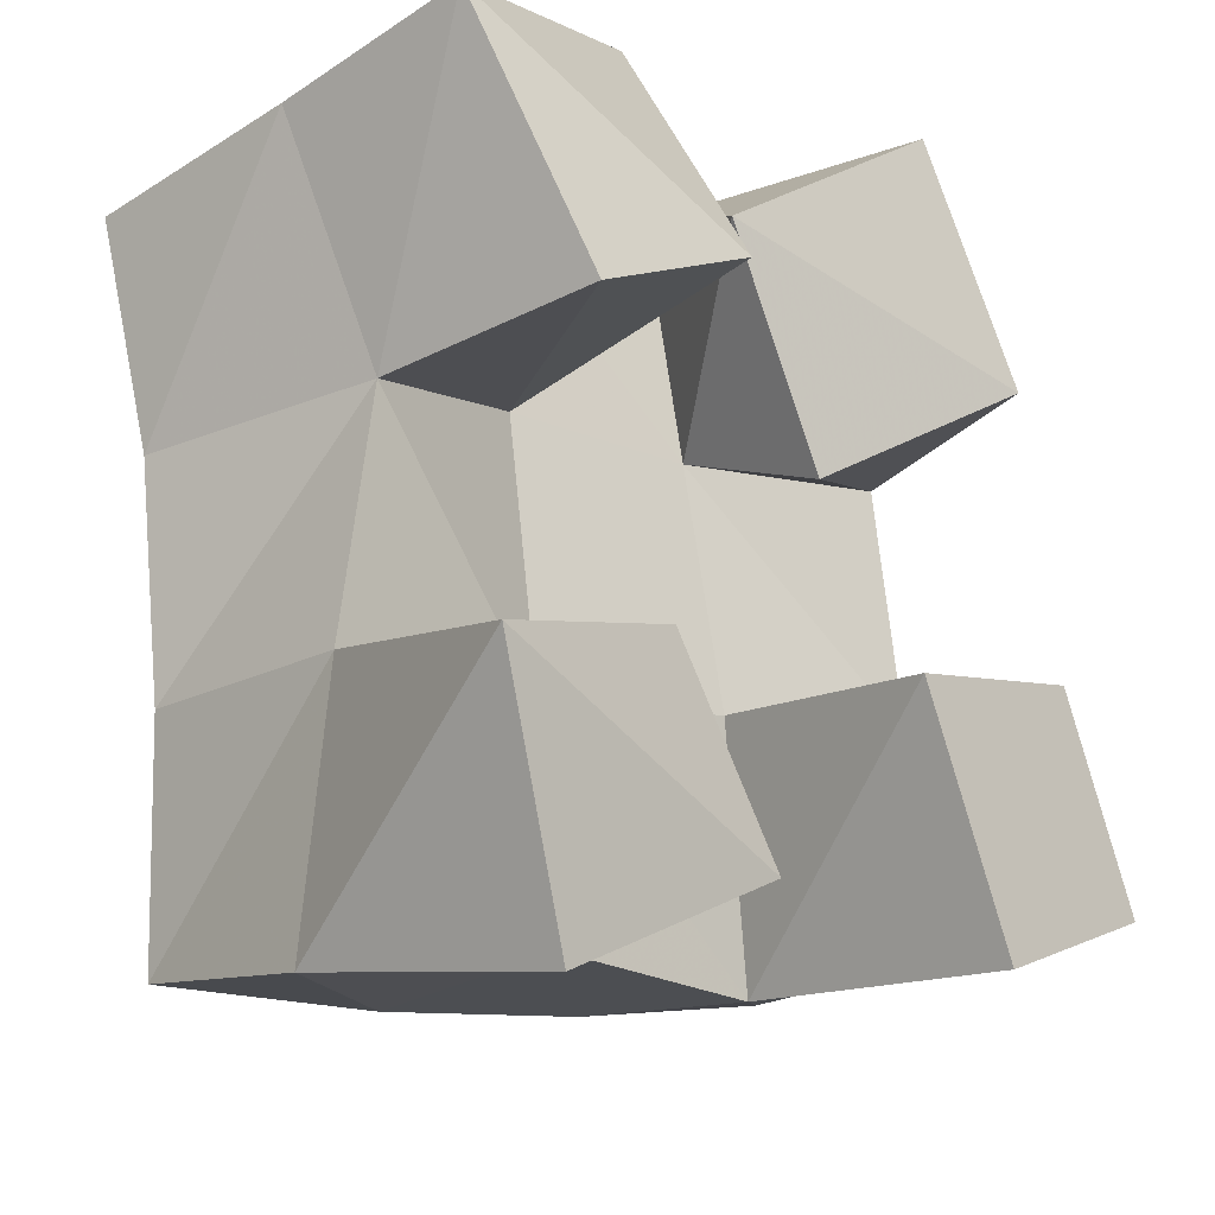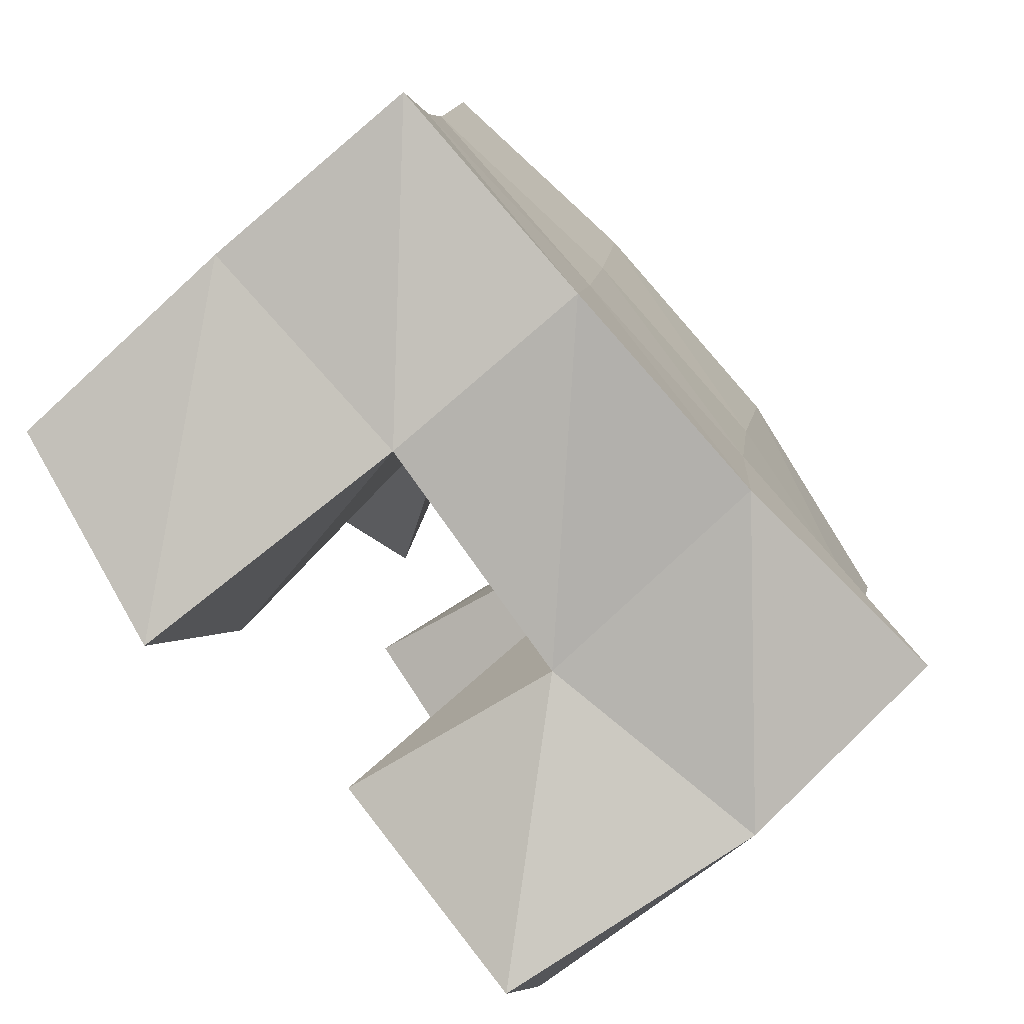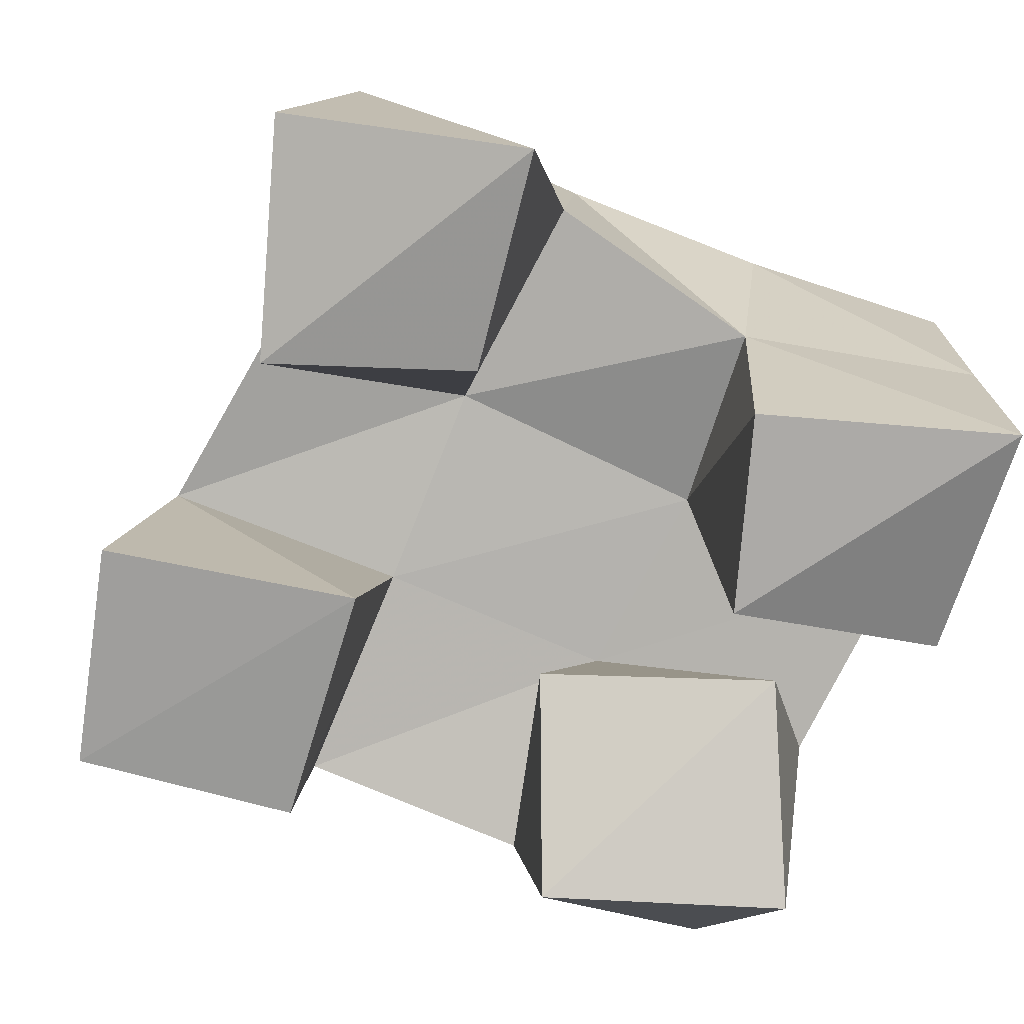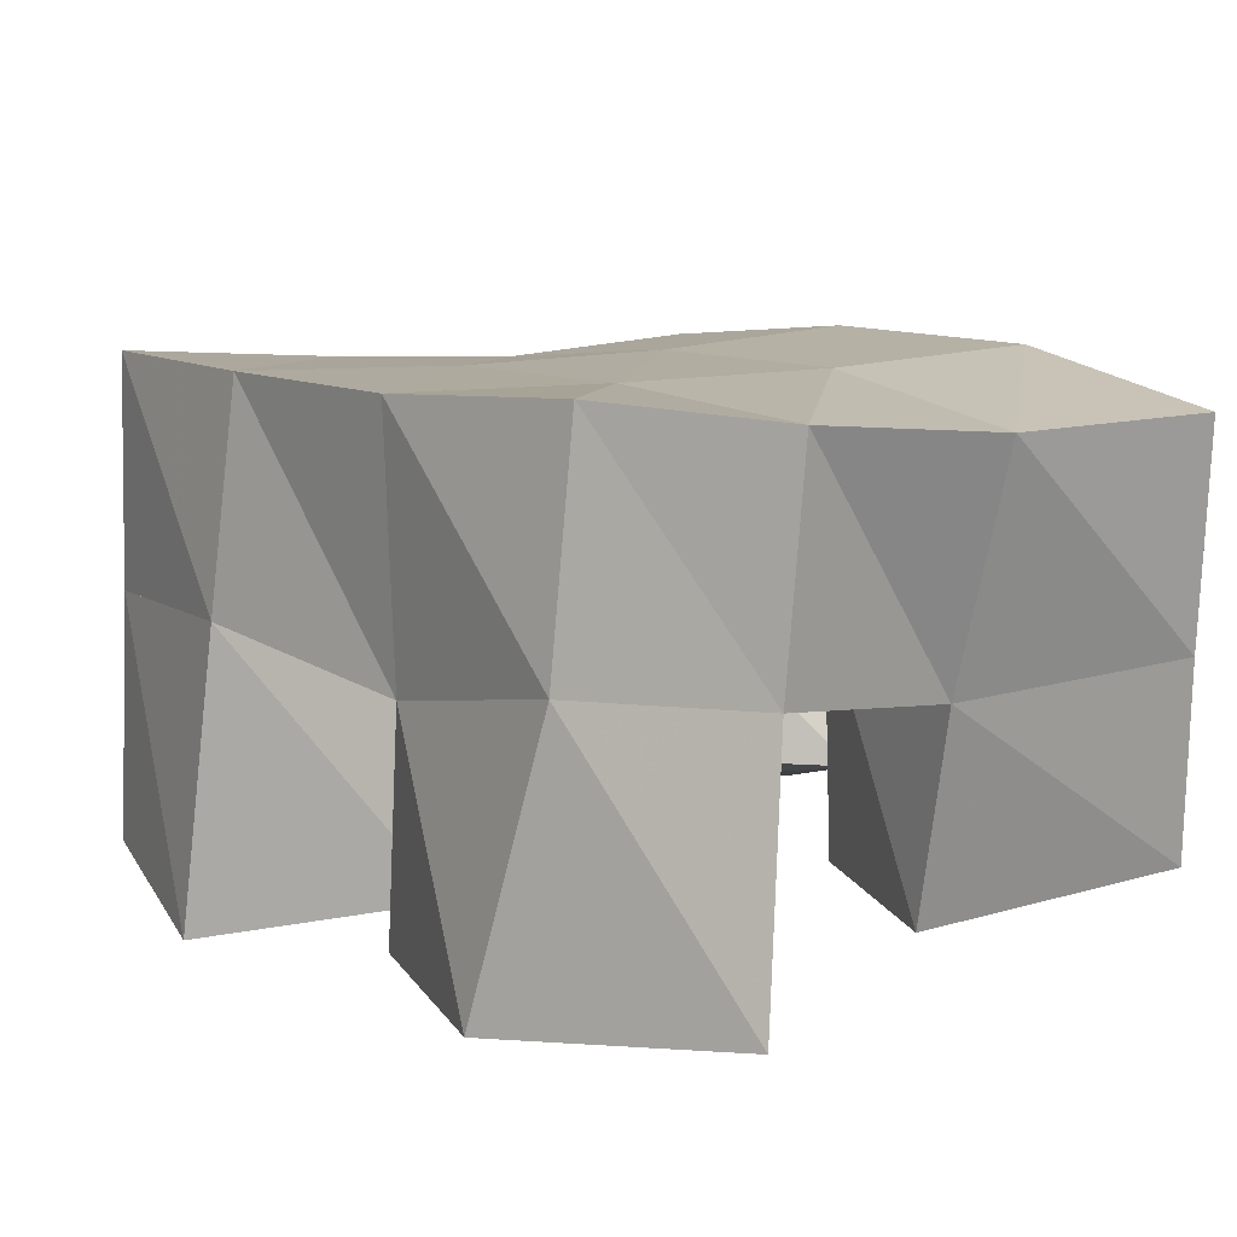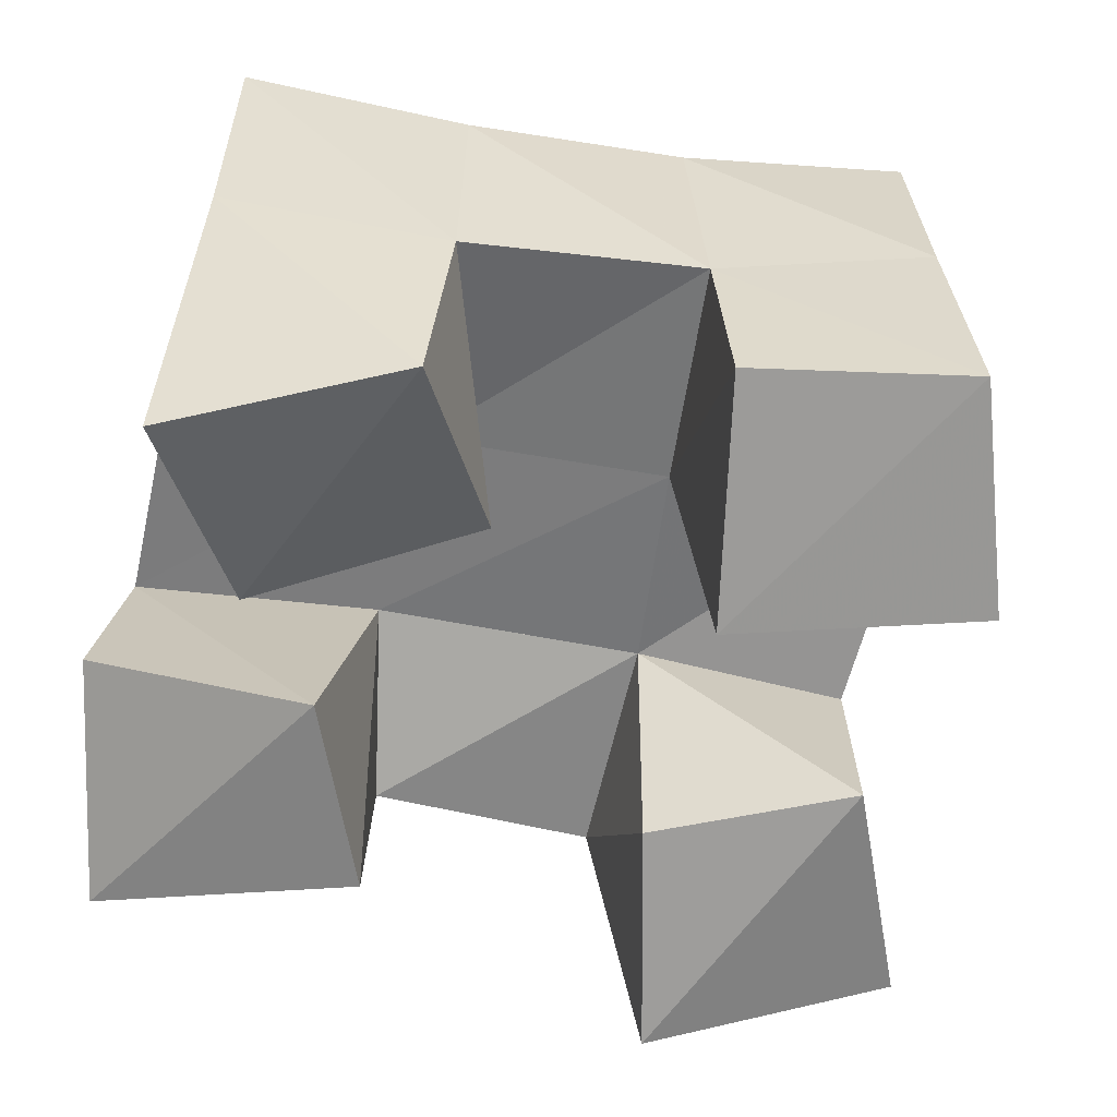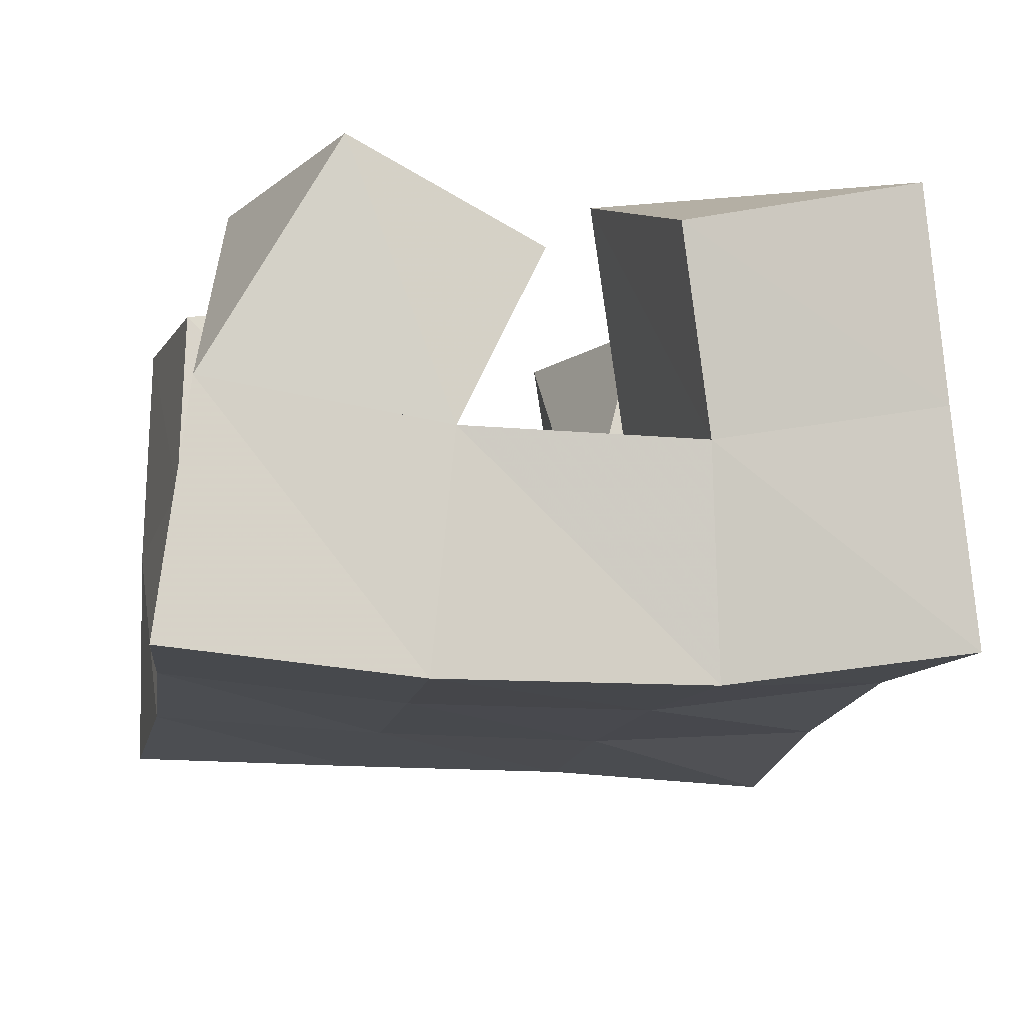
<metadata>
{"format":"obj","ext":"obj","renderer":"f3d","projection":"perspective","resolution":1024,"background":"white","views":[{"elev":-24.5,"azim":-43.6,"up":"+Z"},{"elev":-72.2,"azim":130.2,"up":"+Z"},{"elev":-77.5,"azim":-123.3,"up":"+Y"},{"elev":13.0,"azim":-137.1,"up":"+Y"},{"elev":-61.6,"azim":71.2,"up":"+Y"},{"elev":79.2,"azim":178.7,"up":"+Z"}]}
</metadata>
<code>
v 0.2441 0.1113 0.9124
v 0.2348 0.1673 0.9229
v 0.2895 0.108 0.9375
v 0.2832 0.1562 0.9347
v 0.2206 0.1007 0.9607
v 0.2309 0.1553 0.9762
v 0.266 0.1086 0.9765
v 0.2792 0.1573 0.9809
v 0.3168 0.1209 1.026
v 0.315 0.155 1.041
v 0.3541 0.1018 1.051
v 0.3618 0.147 1.049
v 0.2885 0.1152 1.069
v 0.3066 0.157 1.094
v 0.3268 0.1 1.096
v 0.3556 0.1467 1.096
v 0.2407 0.1 1.029
v 0.2317 0.1473 1.026
v 0.2785 0.101 1.049
v 0.2714 0.1574 1.038
v 0.2143 0.1068 1.079
v 0.2106 0.1509 1.075
v 0.2632 0.1183 1.095
v 0.2586 0.1598 1.089
v 0.3396 0.1 0.9308
v 0.3368 0.1612 0.9377
v 0.3841 0.1056 0.9509
v 0.386 0.157 0.9552
v 0.3193 0.1 0.9808
v 0.3238 0.1534 0.9899
v 0.3699 0.1077 0.9955
v 0.3717 0.1492 0.9988
v 0.2376 0.2137 0.9318
v 0.2868 0.2091 0.9359
v 0.2291 0.2049 0.9795
v 0.2786 0.2064 0.9856
v 0.2191 0.1992 1.025
v 0.2687 0.205 1.035
v 0.2064 0.1991 1.071
v 0.2582 0.2059 1.084
v 0.3364 0.2073 0.9446
v 0.3268 0.2043 0.9935
v 0.3187 0.2033 1.043
v 0.3124 0.2044 1.092
v 0.386 0.2055 0.9568
v 0.3753 0.2006 1.004
v 0.3687 0.1968 1.05
v 0.3633 0.1976 1.098
f 1 2 4
f 3 1 4
f 2 6 8
f 4 2 8
f 6 5 7
f 8 6 7
f 5 1 3
f 7 5 3
f 8 7 3
f 4 8 3
f 2 1 5
f 6 2 5
f 9 10 12
f 11 9 12
f 10 14 16
f 12 10 16
f 14 13 15
f 16 14 15
f 13 9 11
f 15 13 11
f 16 15 11
f 12 16 11
f 10 9 13
f 14 10 13
f 17 18 20
f 19 17 20
f 18 22 24
f 20 18 24
f 22 21 23
f 24 22 23
f 21 17 19
f 23 21 19
f 24 23 19
f 20 24 19
f 18 17 21
f 22 18 21
f 25 26 28
f 27 25 28
f 26 30 32
f 28 26 32
f 30 29 31
f 32 30 31
f 29 25 27
f 31 29 27
f 32 31 27
f 28 32 27
f 26 25 29
f 30 26 29
f 2 33 34
f 4 2 34
f 33 35 36
f 34 33 36
f 35 6 8
f 36 35 8
f 6 2 4
f 8 6 4
f 36 8 4
f 34 36 4
f 33 2 6
f 35 33 6
f 6 35 36
f 8 6 36
f 35 37 38
f 36 35 38
f 37 18 20
f 38 37 20
f 18 6 8
f 20 18 8
f 38 20 8
f 36 38 8
f 35 6 18
f 37 35 18
f 18 37 38
f 20 18 38
f 37 39 40
f 38 37 40
f 39 22 24
f 40 39 24
f 22 18 20
f 24 22 20
f 40 24 20
f 38 40 20
f 37 18 22
f 39 37 22
f 4 34 41
f 26 4 41
f 34 36 42
f 41 34 42
f 36 8 30
f 42 36 30
f 8 4 26
f 30 8 26
f 42 30 26
f 41 42 26
f 34 4 8
f 36 34 8
f 8 36 42
f 30 8 42
f 36 38 43
f 42 36 43
f 38 20 10
f 43 38 10
f 20 8 30
f 10 20 30
f 43 10 30
f 42 43 30
f 36 8 20
f 38 36 20
f 20 38 43
f 10 20 43
f 38 40 44
f 43 38 44
f 40 24 14
f 44 40 14
f 24 20 10
f 14 24 10
f 44 14 10
f 43 44 10
f 38 20 24
f 40 38 24
f 26 41 45
f 28 26 45
f 41 42 46
f 45 41 46
f 42 30 32
f 46 42 32
f 30 26 28
f 32 30 28
f 46 32 28
f 45 46 28
f 41 26 30
f 42 41 30
f 30 42 46
f 32 30 46
f 42 43 47
f 46 42 47
f 43 10 12
f 47 43 12
f 10 30 32
f 12 10 32
f 47 12 32
f 46 47 32
f 42 30 10
f 43 42 10
f 10 43 47
f 12 10 47
f 43 44 48
f 47 43 48
f 44 14 16
f 48 44 16
f 14 10 12
f 16 14 12
f 48 16 12
f 47 48 12
f 43 10 14
f 44 43 14

</code>
